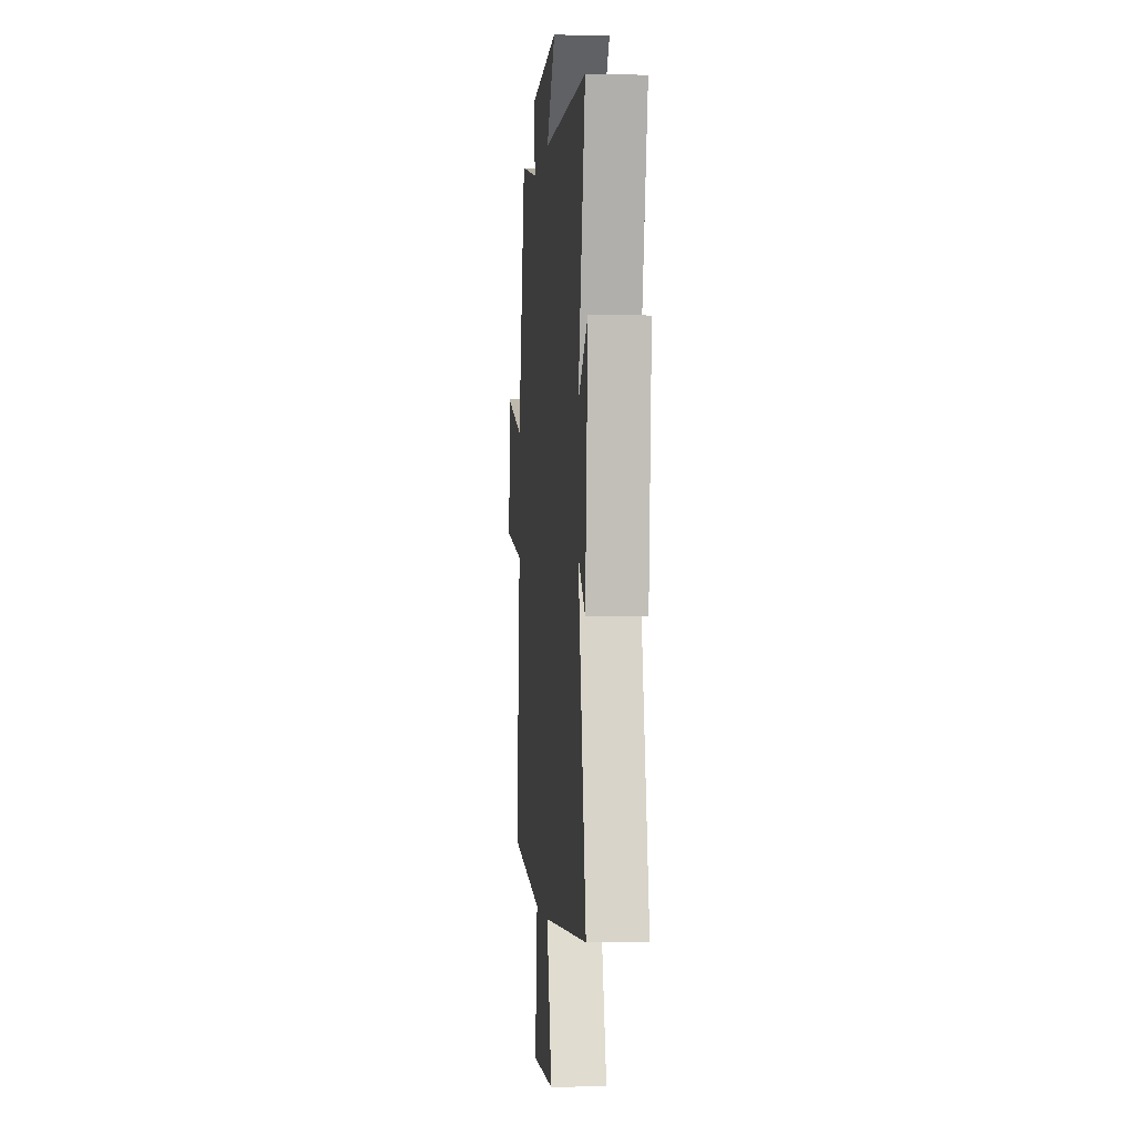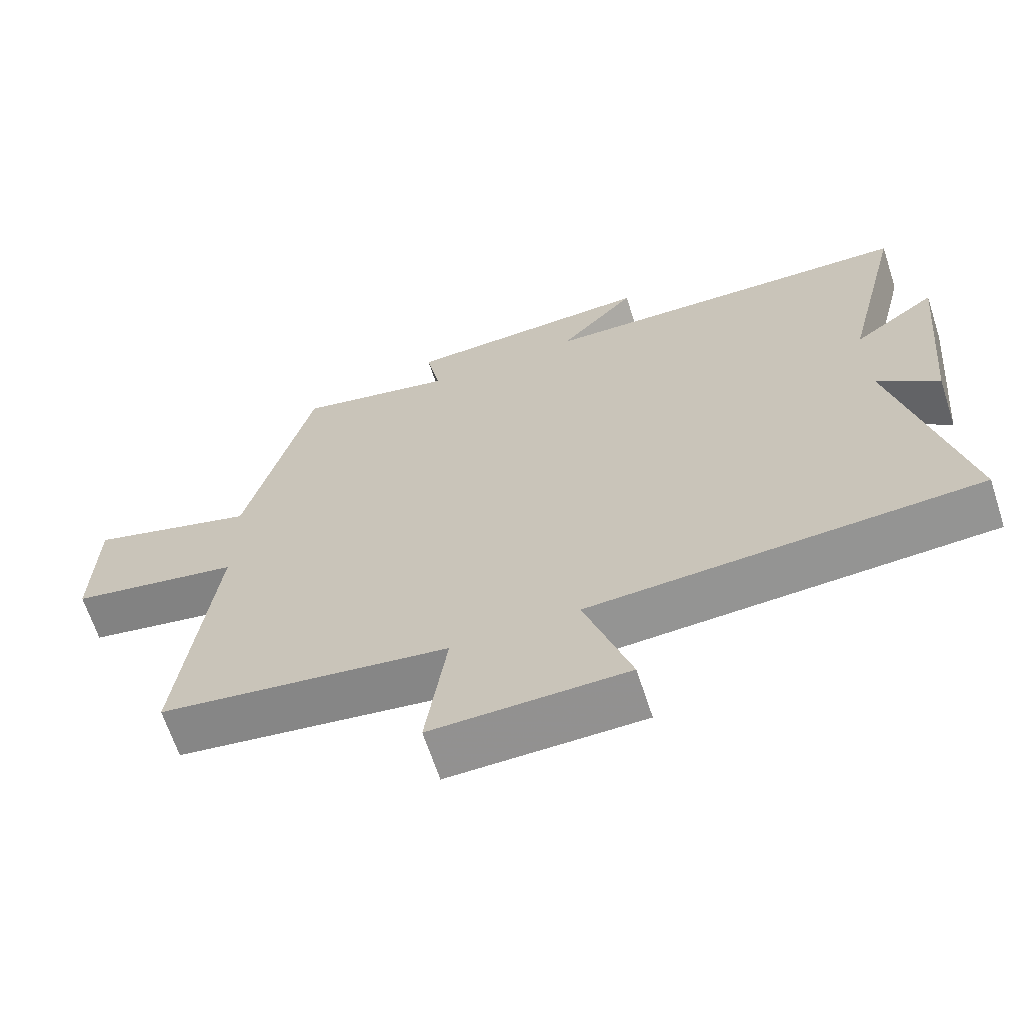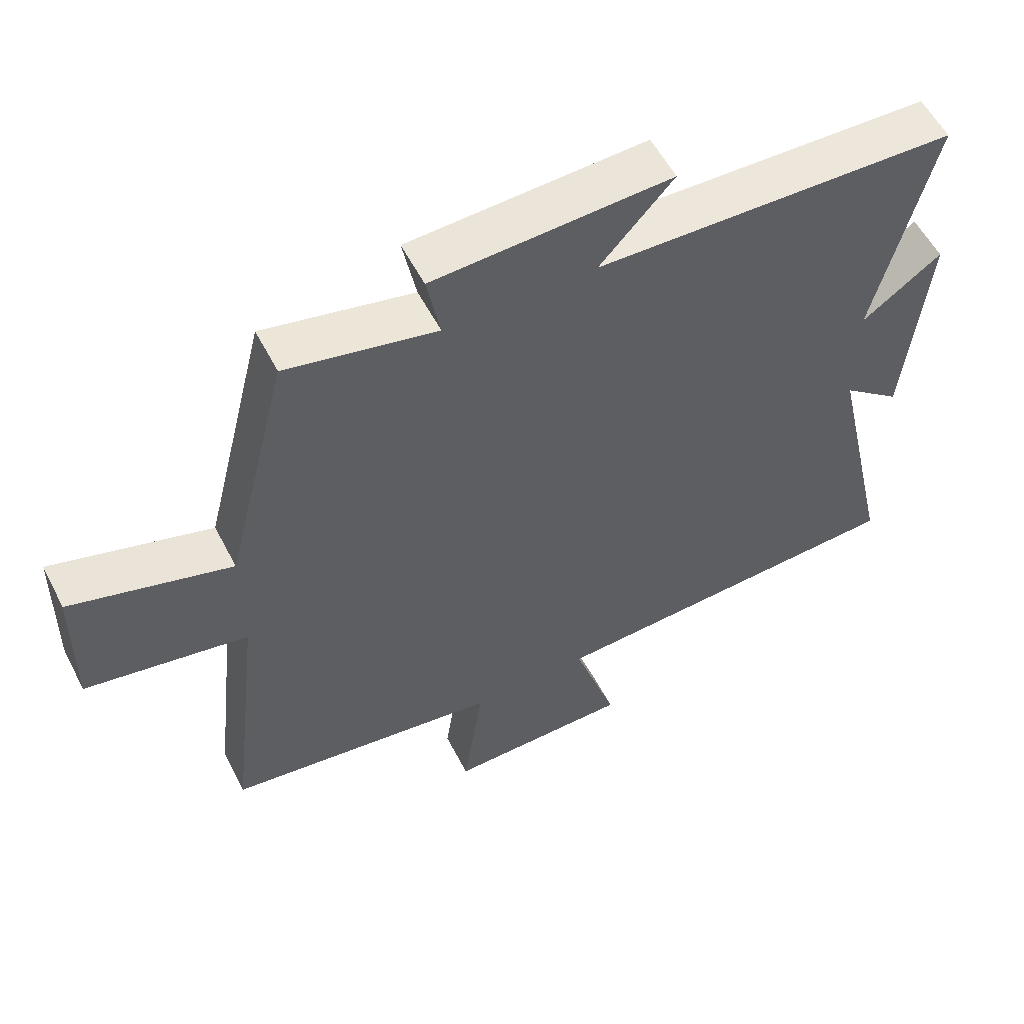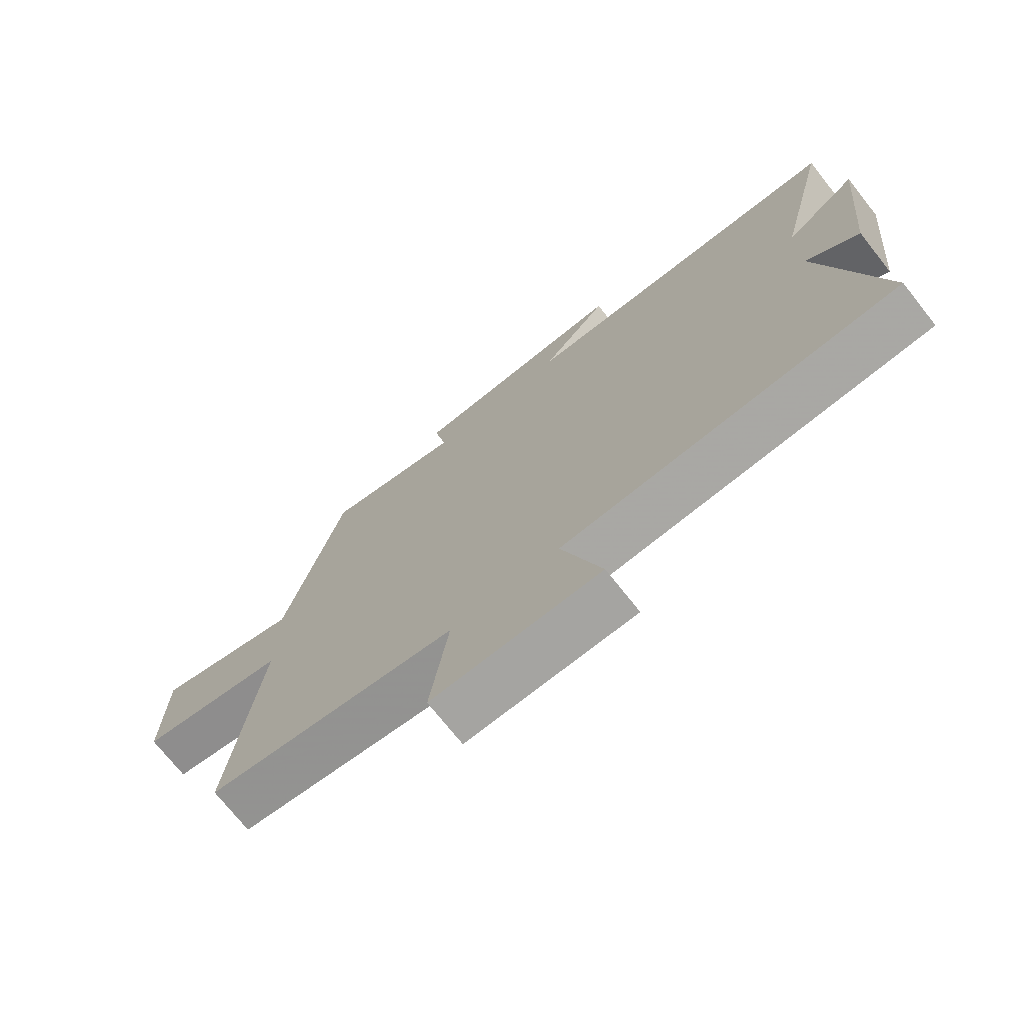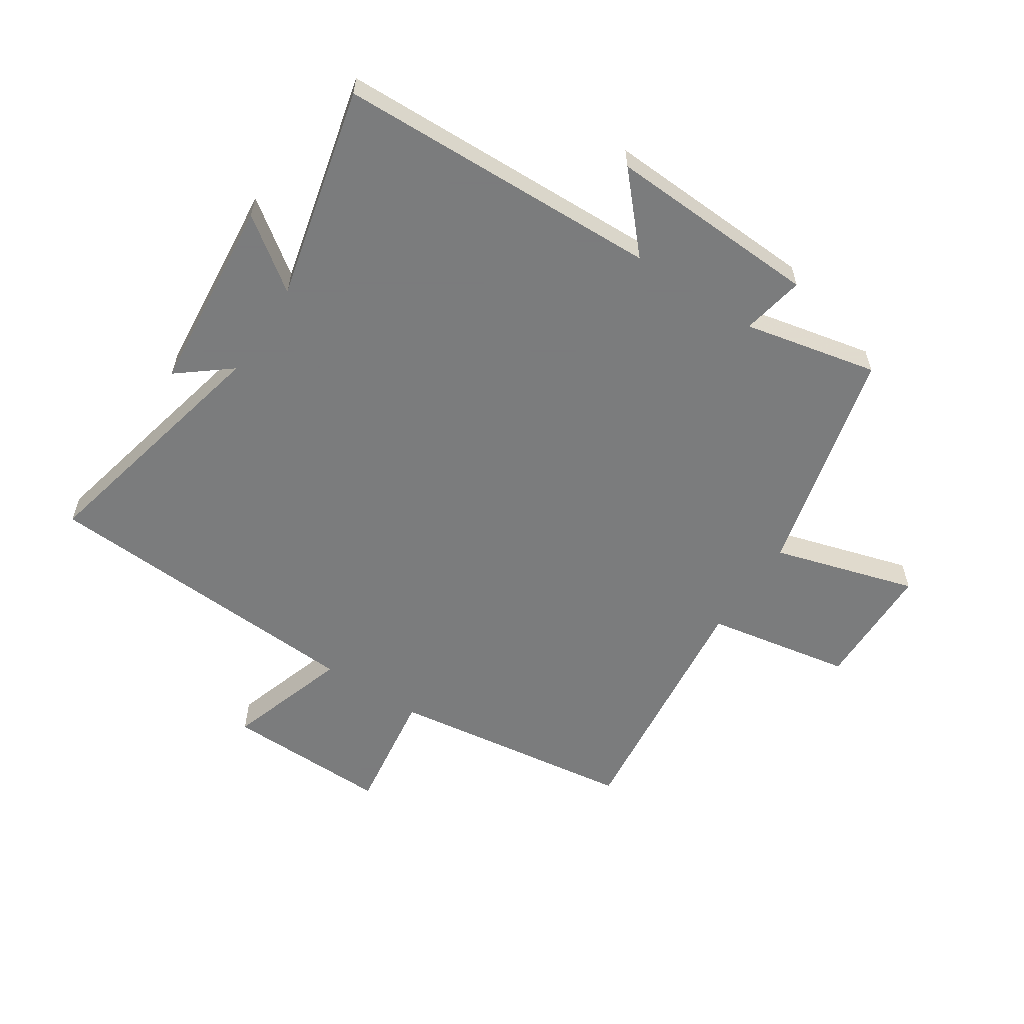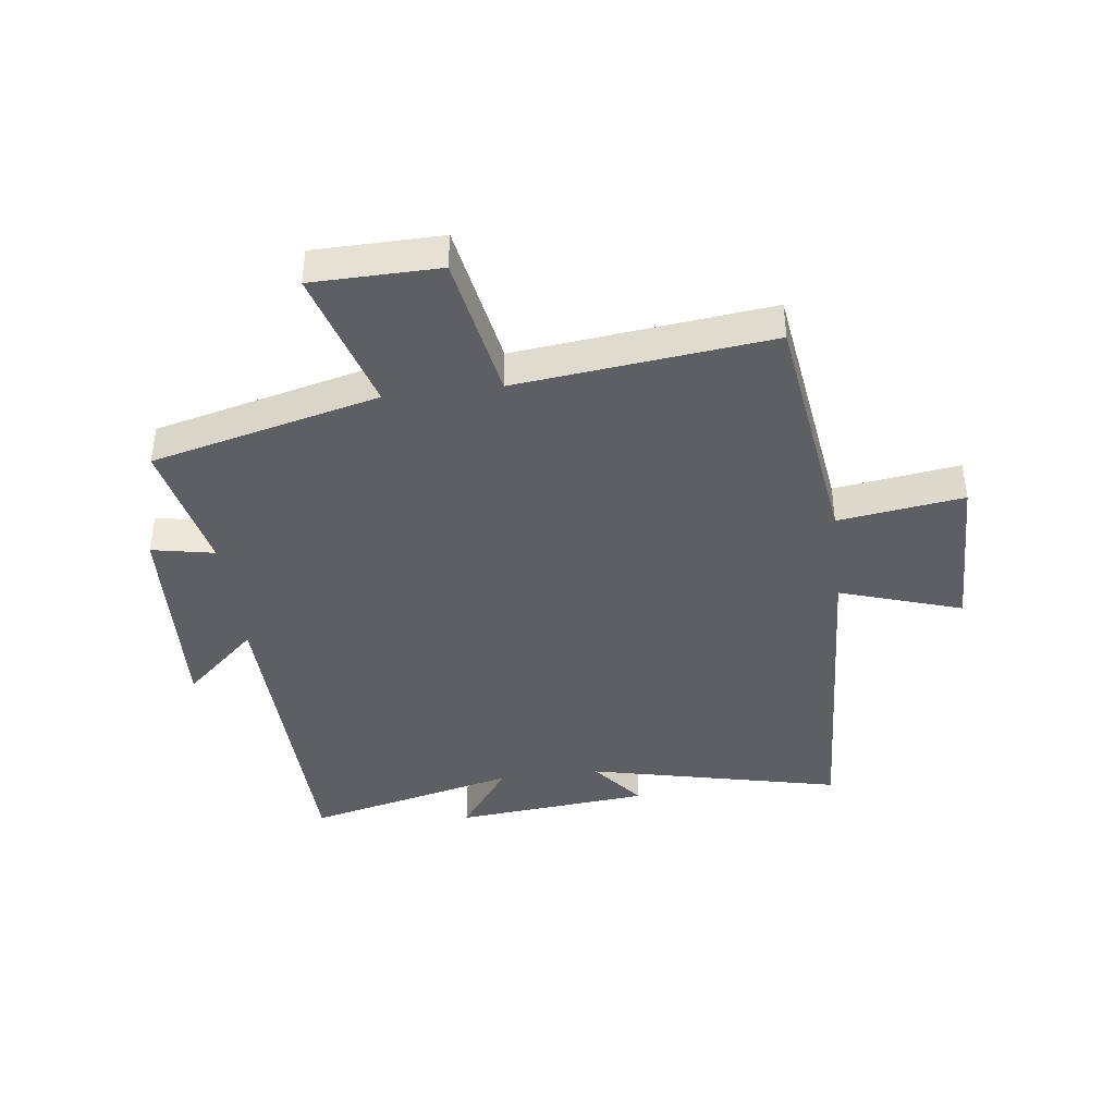
<metadata>
{"format":"obj","ext":"obj","renderer":"f3d","projection":"perspective","resolution":1024,"background":"white","views":[{"elev":-1.6,"azim":-94.8,"up":"+Z"},{"elev":-65.8,"azim":-161.9,"up":"+Z"},{"elev":56.2,"azim":152.9,"up":"+Z"},{"elev":-72.7,"azim":-141.6,"up":"+Z"},{"elev":-58.6,"azim":-33.5,"up":"+Y"},{"elev":-40.9,"azim":97.0,"up":"+Y"}]}
</metadata>
<code>
v -0.587 0.07 0.482
v -0.045 0.07 0.5
v -0.155 0.07 0.621
v 0.201 0.07 0.605
v 0.181 0.07 0.5
v 0.405 0.07 0.549
v 0.5 0.07 0.169
v 0.739 0.07 0.24
v 0.743 0.07 0.028
v 0.5 0.07 -0.017
v 0.549 0.07 -0.441
v 0.137 0.07 -0.5
v 0.167 0.07 -0.709
v -0.109 0.07 -0.705
v -0.043 0.07 -0.5
v -0.595 0.07 -0.471
v -0.5 0.07 -0.046
v -0.587 0.07 -0.116
v -0.619 0.07 0.212
v -0.5 0.07 0.126
v -0.587 0 0.482
v -0.045 0 0.5
v -0.155 0 0.621
v 0.201 0 0.605
v 0.181 0 0.5
v 0.405 0 0.549
v 0.5 0 0.169
v 0.739 0 0.24
v 0.743 0 0.028
v 0.5 0 -0.017
v 0.549 0 -0.441
v 0.137 0 -0.5
v 0.167 0 -0.709
v -0.109 0 -0.705
v -0.043 0 -0.5
v -0.595 0 -0.471
v -0.5 0 -0.046
v -0.587 0 -0.116
v -0.619 0 0.212
v -0.5 0 0.126
f 17 18 19 20
f 15 16 17
f 15 17 20
f 12 13 14 15
f 10 11 12 15
f 10 15 20 1
f 7 8 9 10
f 5 6 7 10
f 2 3 4 5
f 1 2 5 10
f 40 39 38 37
f 37 36 35
f 40 37 35
f 35 34 33 32
f 35 32 31 30
f 21 40 35 30
f 30 29 28 27
f 30 27 26 25
f 25 24 23 22
f 30 25 22 21
f 1 21 22 2
f 2 22 23 3
f 3 23 24 4
f 4 24 25 5
f 5 25 26 6
f 6 26 27 7
f 7 27 28 8
f 8 28 29 9
f 9 29 30 10
f 10 30 31 11
f 11 31 32 12
f 12 32 33 13
f 13 33 34 14
f 14 34 35 15
f 15 35 36 16
f 16 36 37 17
f 17 37 38 18
f 18 38 39 19
f 19 39 40 20
f 20 40 21 1

</code>
